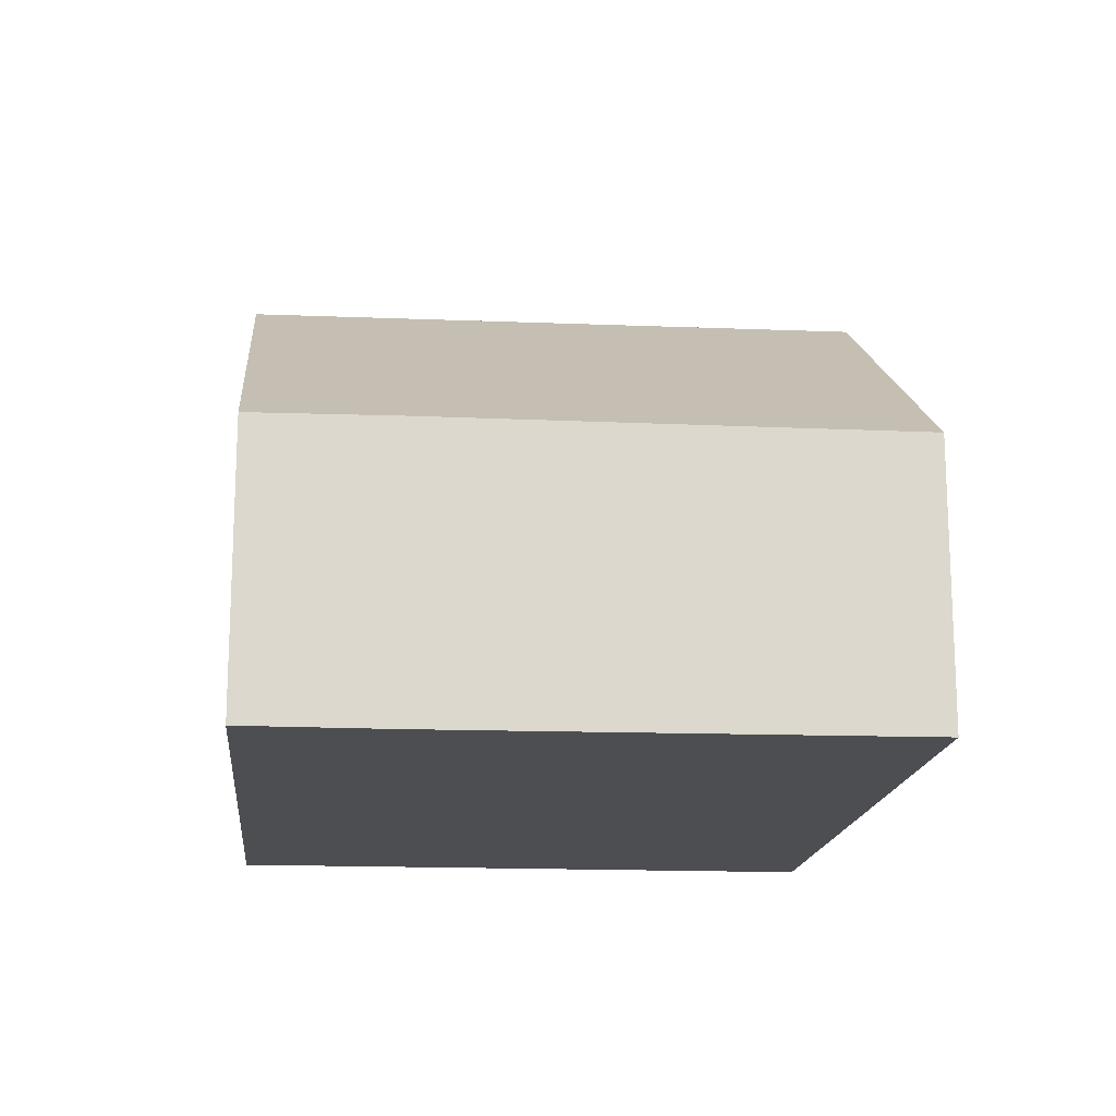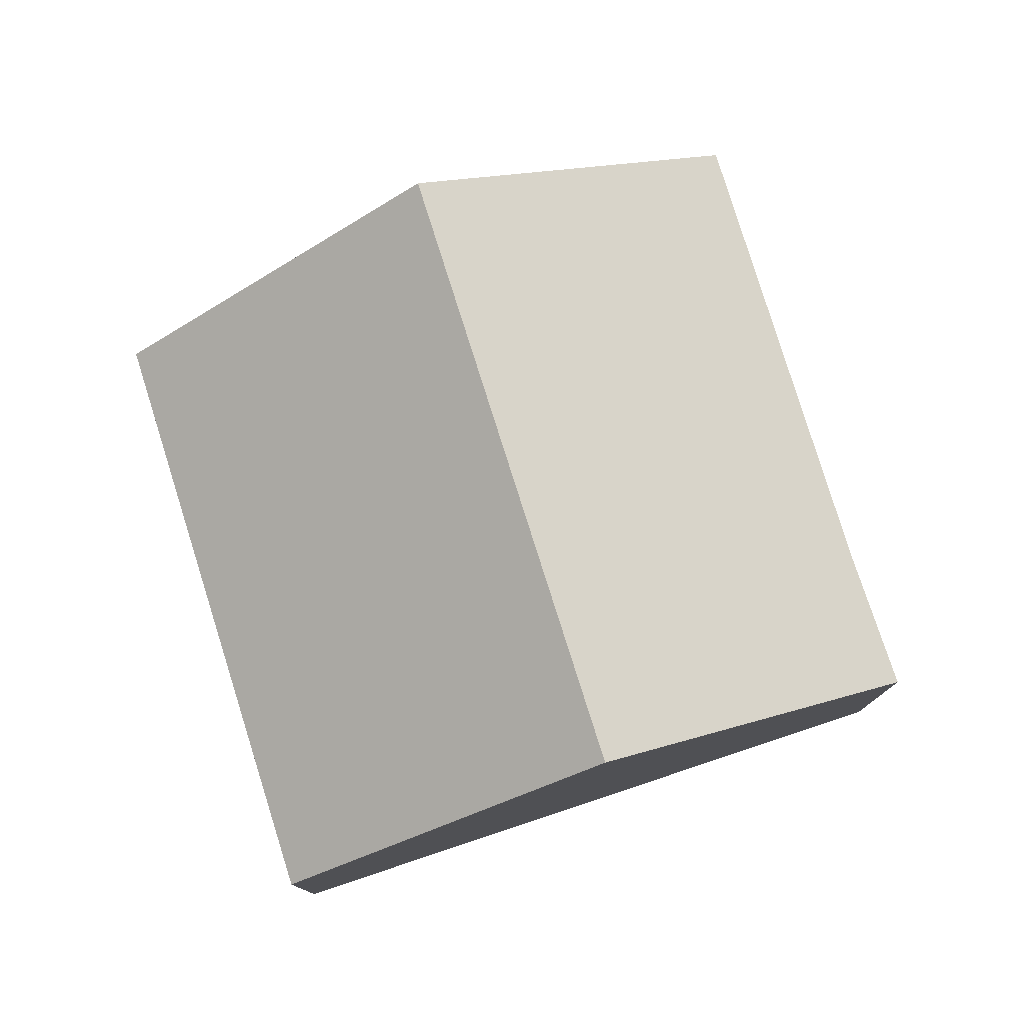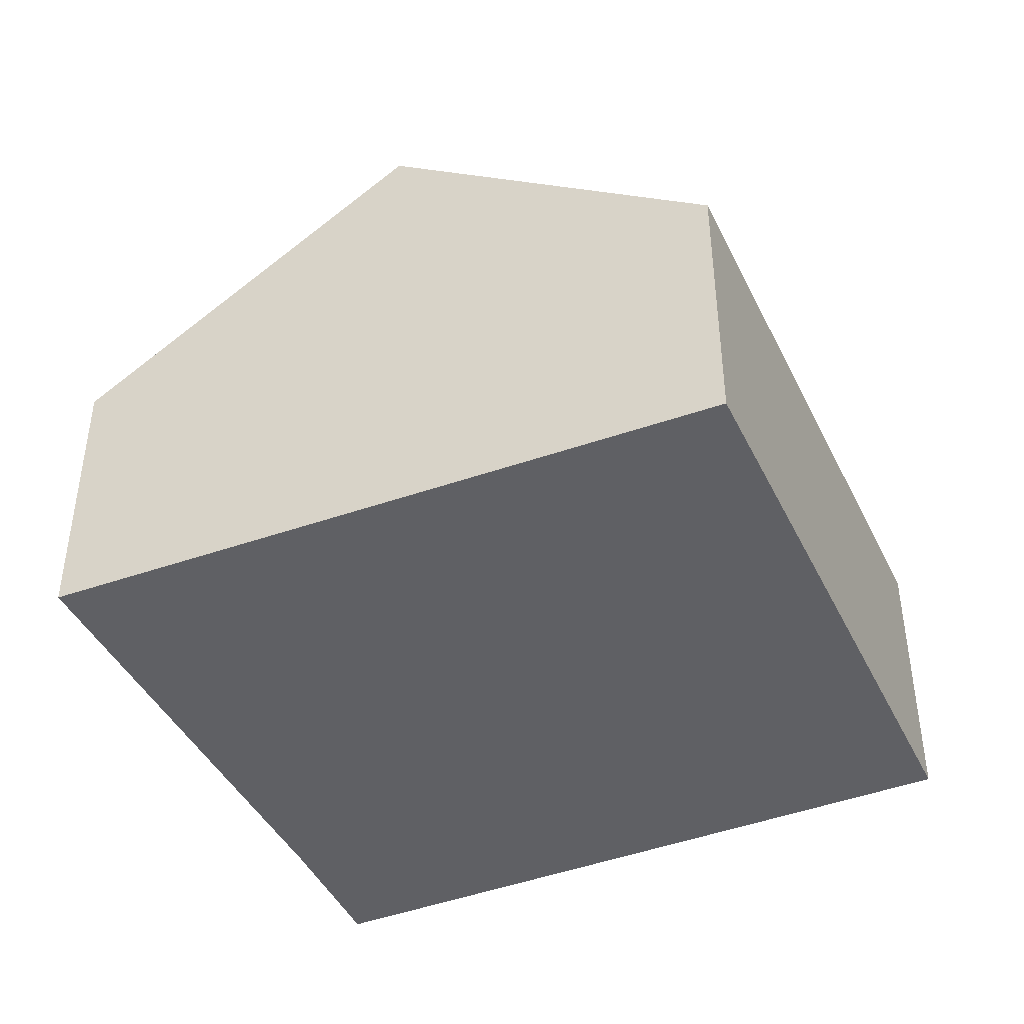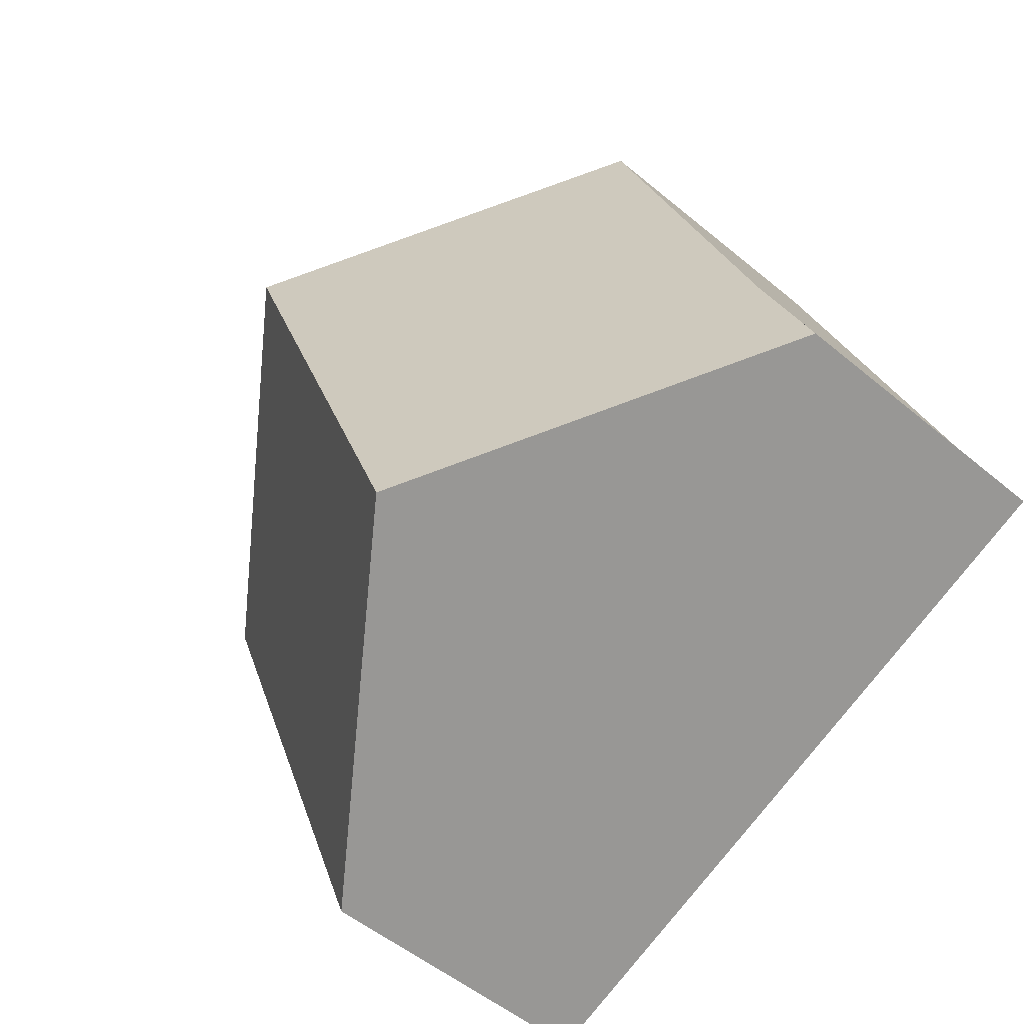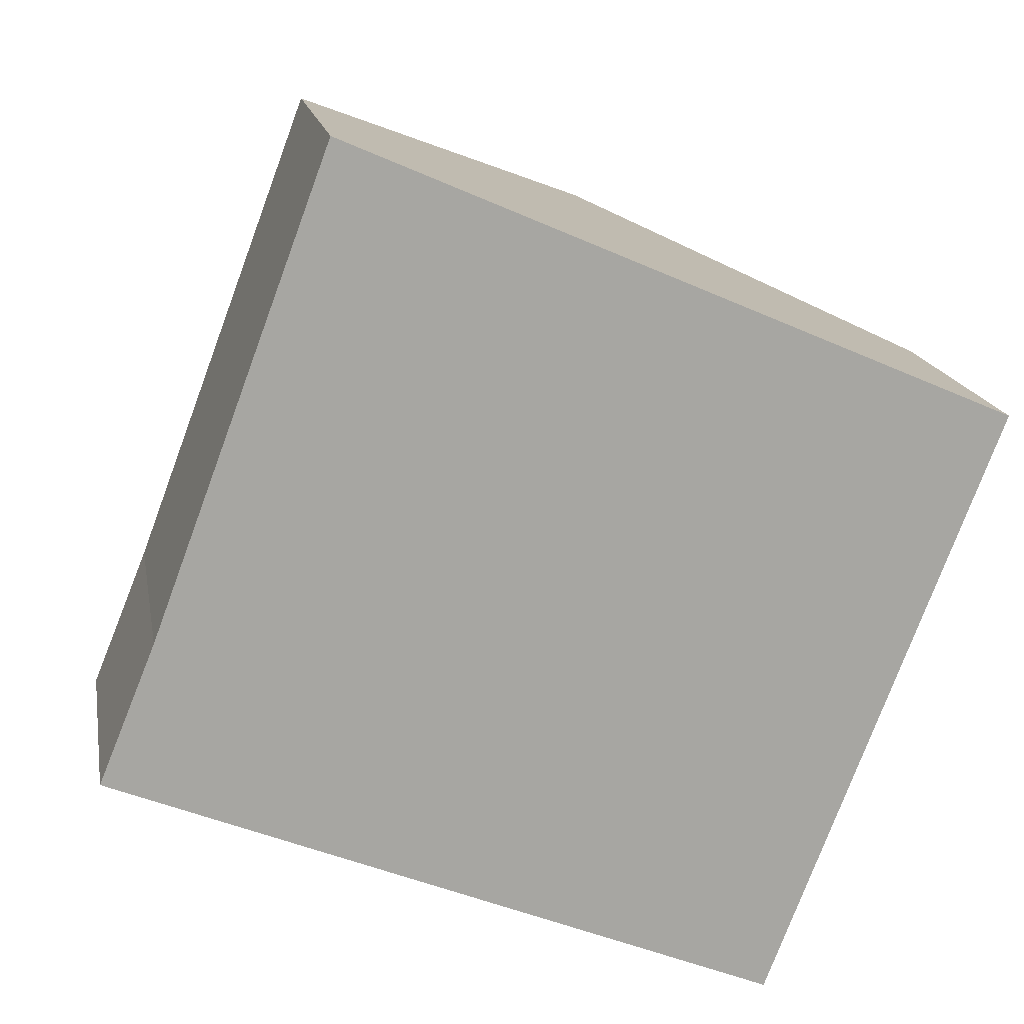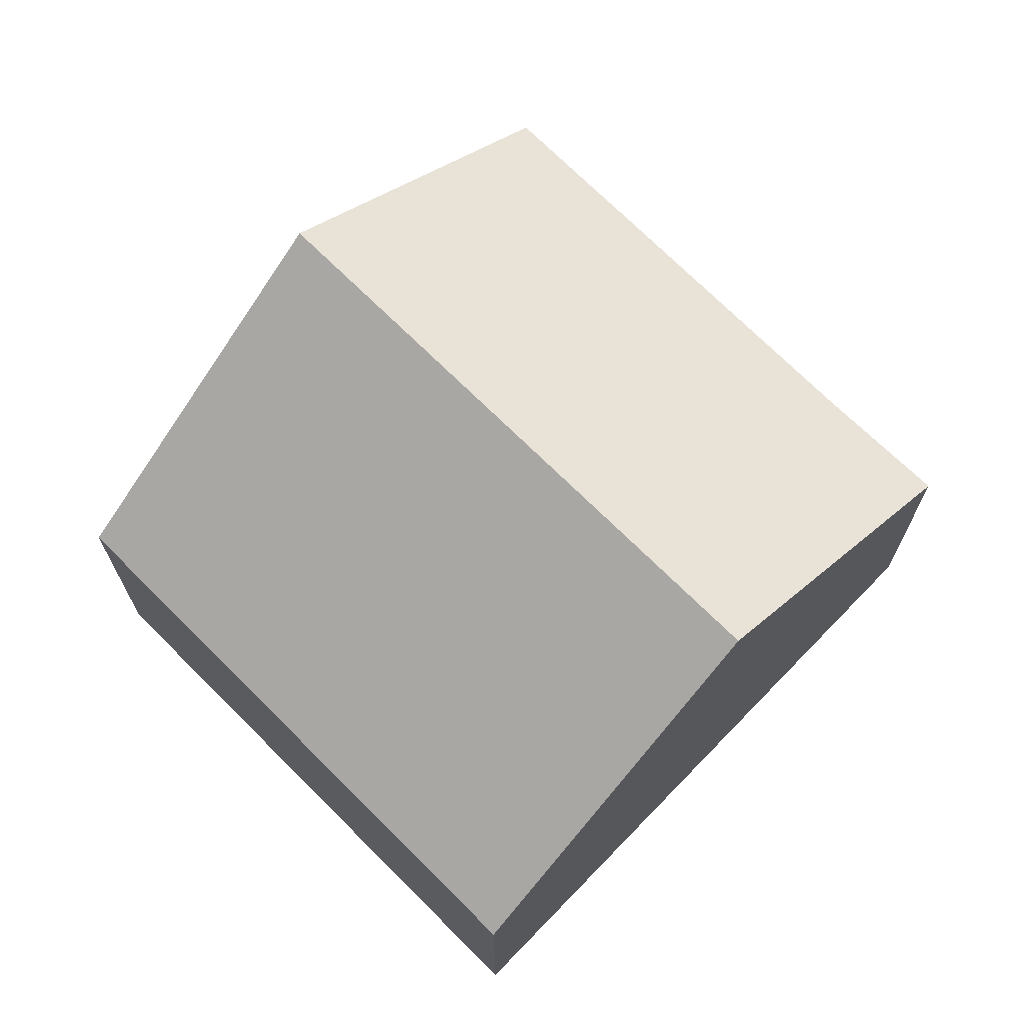
<metadata>
{"format":"obj","ext":"obj","renderer":"f3d","projection":"perspective","resolution":1024,"background":"white","views":[{"elev":-16.9,"azim":-73.3,"up":"+Y"},{"elev":78.5,"azim":-176.3,"up":"+Y"},{"elev":-43.9,"azim":45.9,"up":"+Y"},{"elev":-51.6,"azim":-132.2,"up":"+Z"},{"elev":16.2,"azim":-9.9,"up":"+Z"},{"elev":70.3,"azim":156.2,"up":"+Y"}]}
</metadata>
<code>
v  1.85 3.001 -0.75
v  1.3 1.624 3.414
v  3.153 3.001 2.605
v  0.315 1.649 0.775
v  0 1.64 1.004e-16
v  4.974 1.648 1.81
v  3.69 1.648 -1.496
v  1.3 -2.09e-16 3.414
v  3.153 -1.595e-16 2.605
v  4.974 -1.108e-16 1.81
v  3.69 9.16e-17 -1.496
v  1.85 4.592e-17 -0.75
v  0 0 0
v  0.315 -4.746e-17 0.775
g defaultobject
f 1 2 3
f 2 1 4
f 4 1 5
f 6 1 3
f 1 6 7
f 8 3 2
f 3 8 6
f 6 8 9
f 6 9 10
f 10 7 6
f 7 10 11
f 11 1 7
f 1 11 5
f 5 11 12
f 5 12 13
f 14 2 4
f 2 14 8
f 5 14 4
f 14 5 13
f 9 11 10
f 11 9 8
f 11 8 14
f 11 14 12
f 12 14 13

</code>
